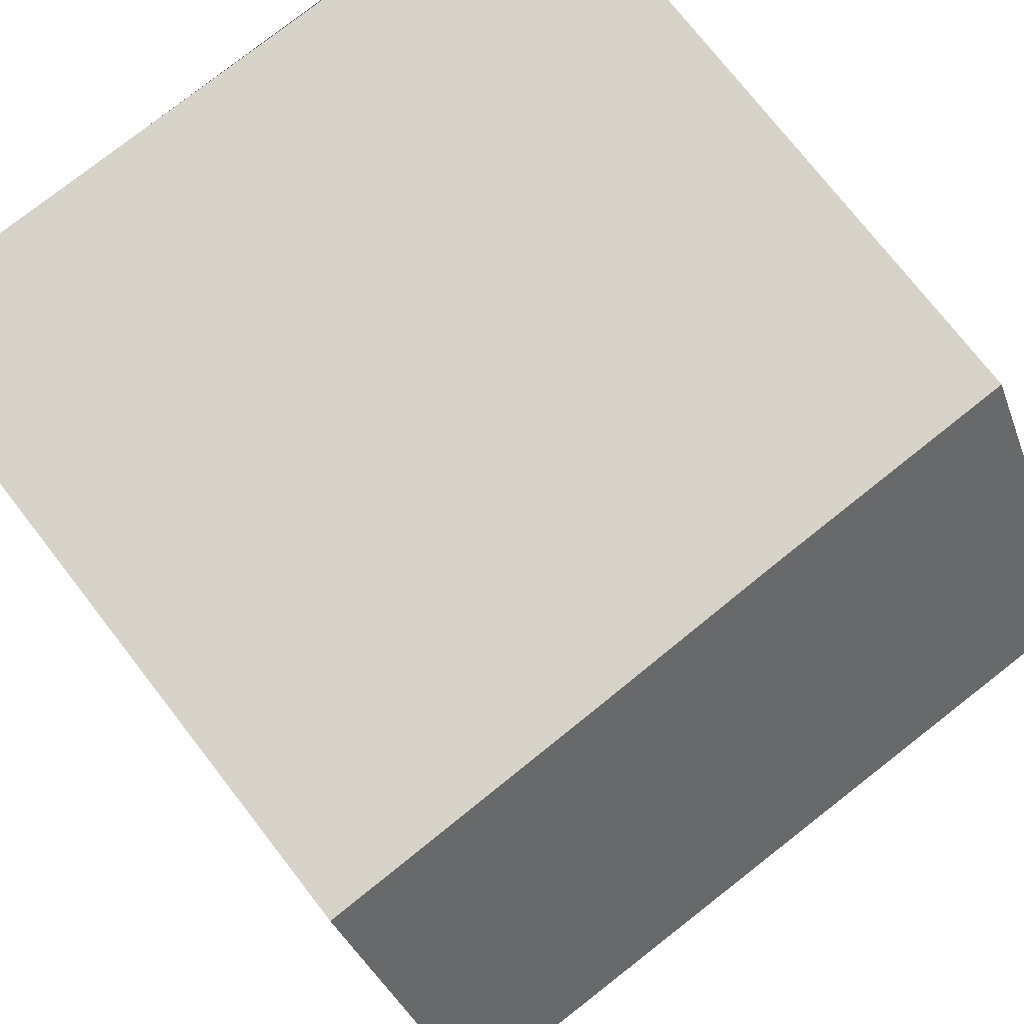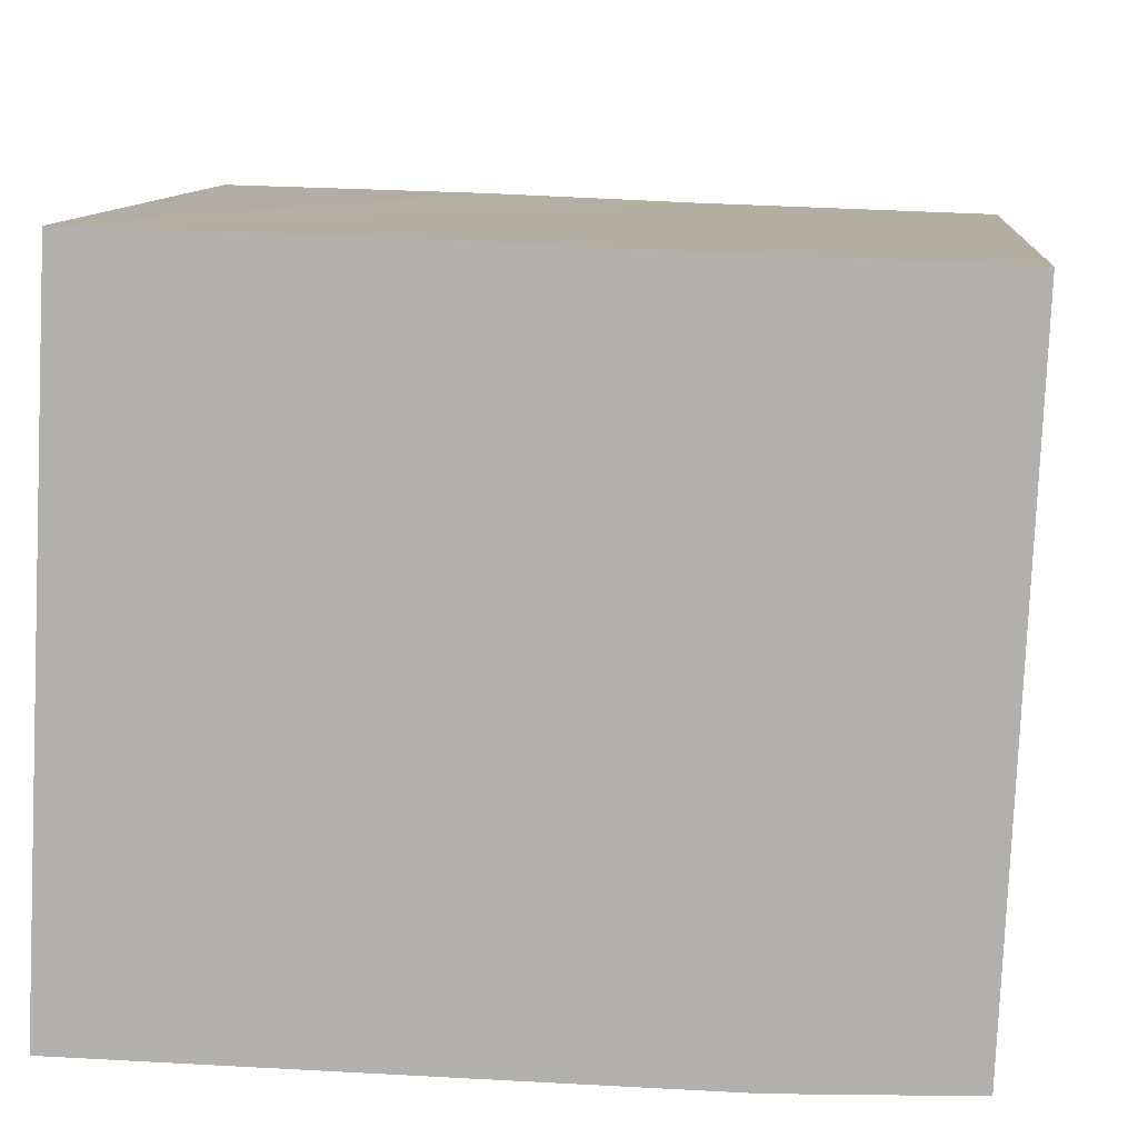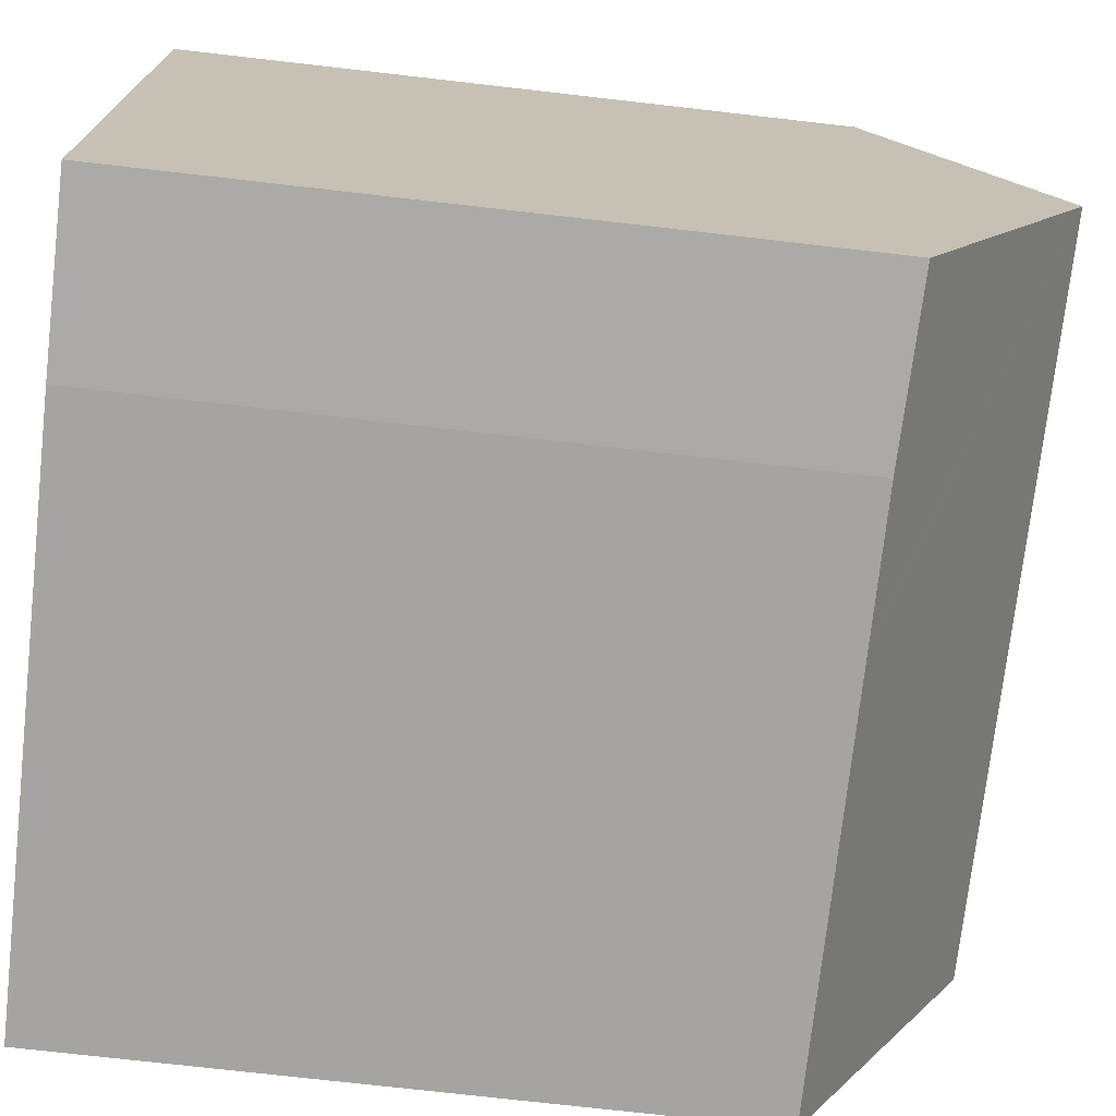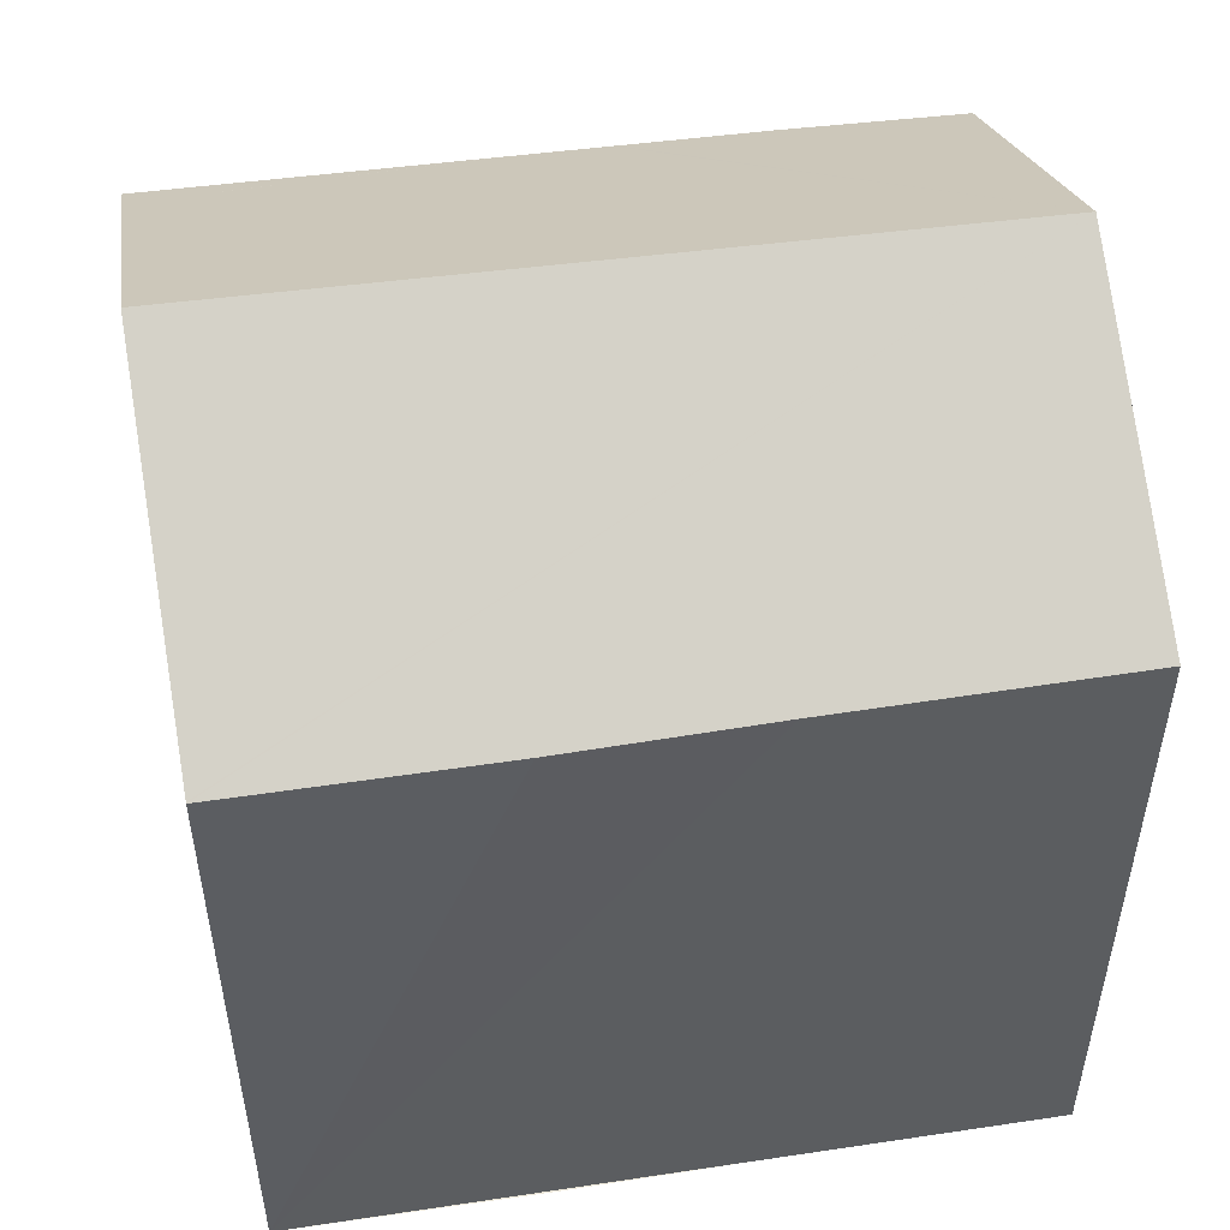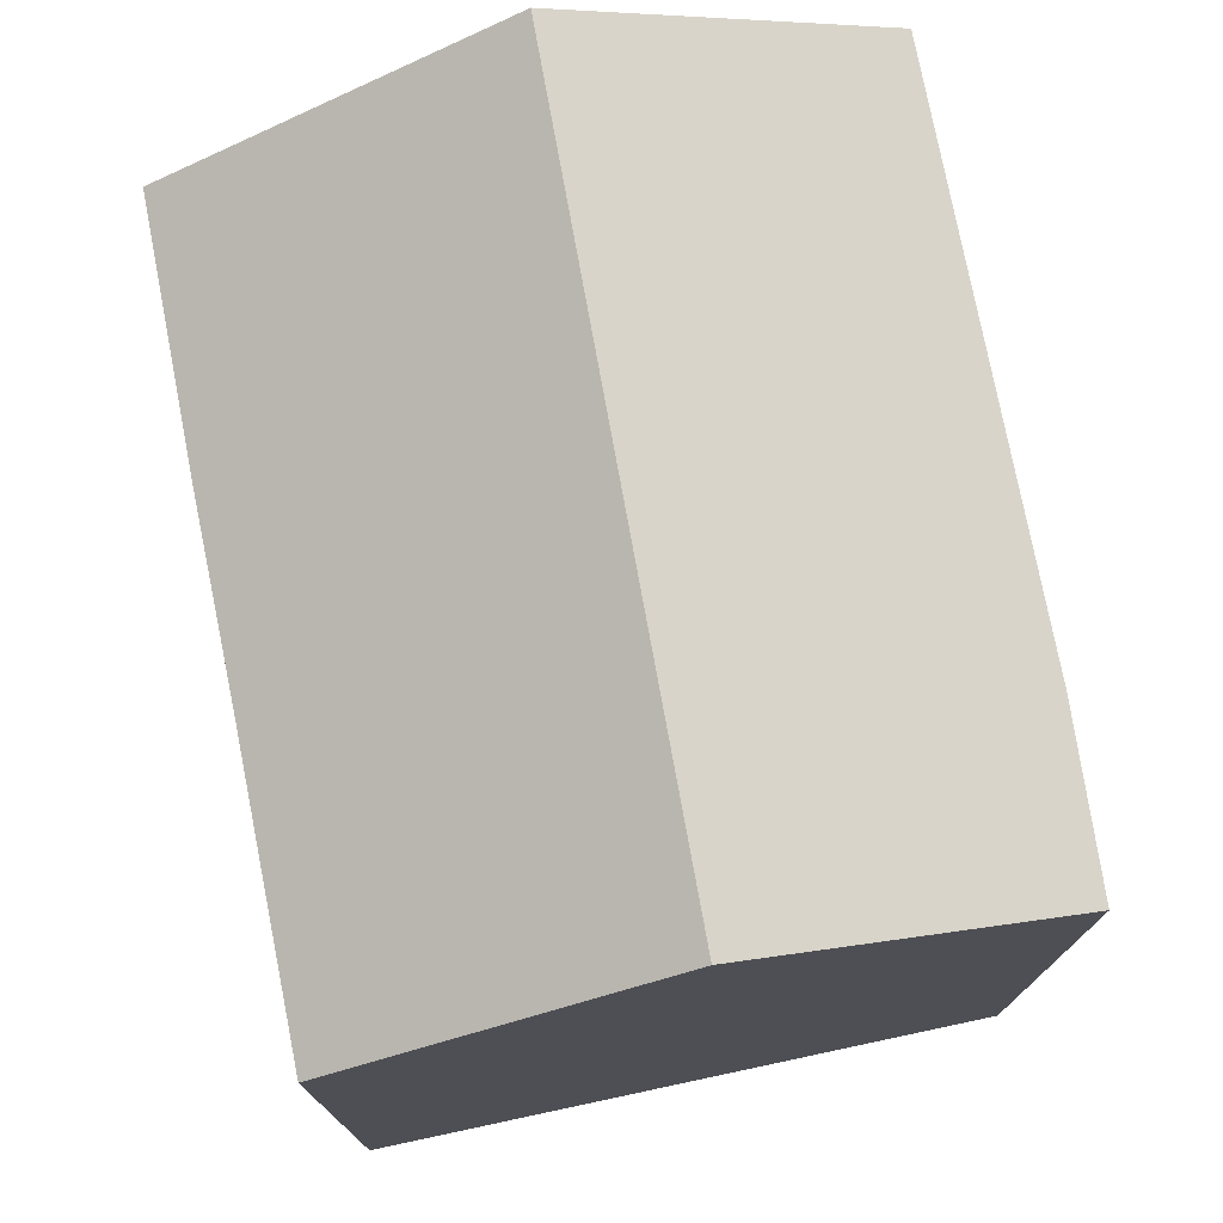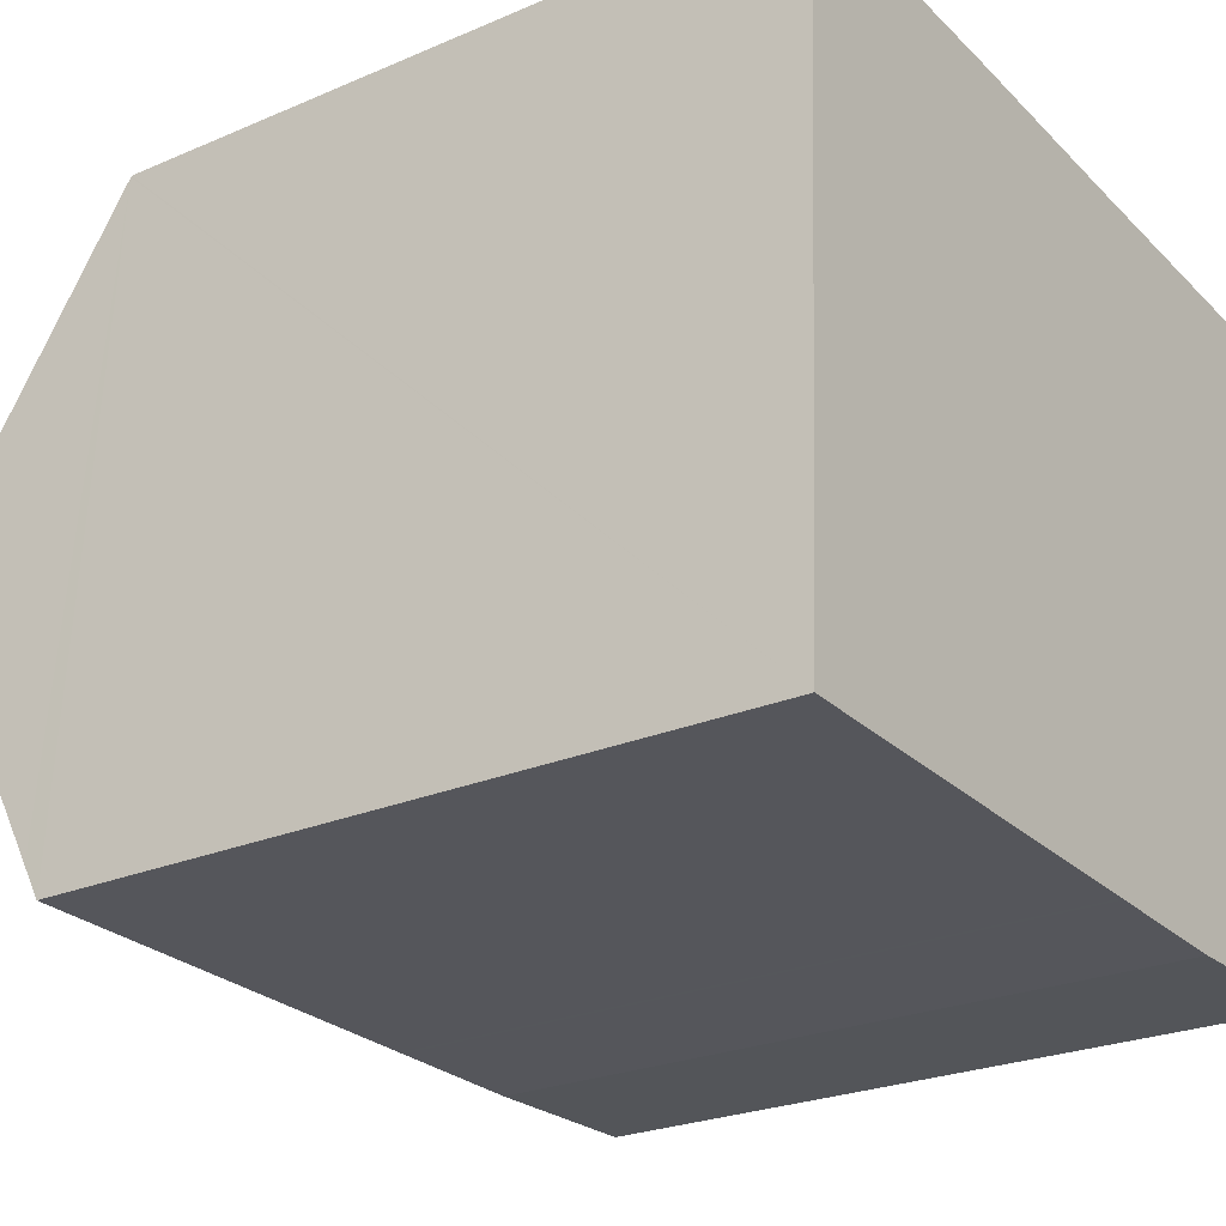
<metadata>
{"format":"obj","ext":"obj","renderer":"f3d","projection":"perspective","resolution":1024,"background":"white","views":[{"elev":75.2,"azim":142.1,"up":"+Z"},{"elev":10.3,"azim":4.9,"up":"+Z"},{"elev":-74.6,"azim":83.5,"up":"+Z"},{"elev":50.9,"azim":-7.3,"up":"+Y"},{"elev":75.3,"azim":80.5,"up":"+Y"},{"elev":-25.1,"azim":-55.2,"up":"+Z"}]}
</metadata>
<code>
v  0.307 16.53 6.205
v  6.528 13.07 -0.147
v  0.031 13.45 0.623
v  14.9 16.53 6.024
v  8.356 13.06 -0.188
v  8.433 13.06 -0.19
v  11.2 13.05 -0.252
v  14.64 13.23 0.029
v  14.63 13.11 -0.181
v  6.433 13.07 -0.145
v  0 13.11 8.028e-16
v  0.625 12.99 12.62
v  0.626 12.98 12.65
v  2.081 12.99 12.61
v  5.626 13.02 12.5
v  9.486 13.09 12.34
v  15.17 13.16 12.14
v  0 0 0
v  6.433 8.879e-18 -0.145
v  6.528 9.001e-18 -0.147
v  8.356 1.151e-17 -0.188
v  8.433 1.163e-17 -0.19
v  11.2 1.543e-17 -0.252
v  14.63 1.108e-17 -0.181
v  0.031 -3.815e-17 0.623
v  0.625 -7.729e-16 12.62
v  0.626 -7.743e-16 12.65
v  0.307 -3.799e-16 6.205
v  15.17 -7.437e-16 12.14
v  9.486 -7.557e-16 12.34
v  2.081 -7.718e-16 12.61
v  5.626 -7.656e-16 12.5
v  14.9 -3.689e-16 6.024
v  14.64 -1.776e-18 0.029
g defaultobject
f 1 2 3
f 2 1 4
f 2 4 5
f 5 4 6
f 6 4 7
f 7 4 8
f 7 8 9
f 3 2 10
f 3 10 11
f 12 4 1
f 4 12 13
f 4 13 14
f 4 14 15
f 4 15 16
f 4 16 17
f 10 18 11
f 18 10 19
f 19 10 2
f 19 2 20
f 20 2 5
f 20 5 21
f 21 5 6
f 21 6 22
f 22 6 7
f 22 7 23
f 24 7 9
f 7 24 23
f 3 12 1
f 12 3 11
f 12 11 18
f 12 18 13
f 13 18 25
f 13 25 26
f 13 26 27
f 26 25 28
f 27 14 13
f 14 27 15
f 15 27 16
f 16 27 17
f 17 27 29
f 29 27 30
f 30 27 31
f 30 31 32
f 29 4 17
f 4 29 8
f 8 29 9
f 9 29 33
f 9 33 34
f 9 34 24
f 34 23 24
f 23 34 33
f 23 33 22
f 22 33 29
f 22 29 21
f 21 29 20
f 20 29 19
f 19 29 18
f 18 29 30
f 18 30 25
f 25 30 28
f 28 30 32
f 28 32 26
f 26 32 31
f 26 31 27

</code>
